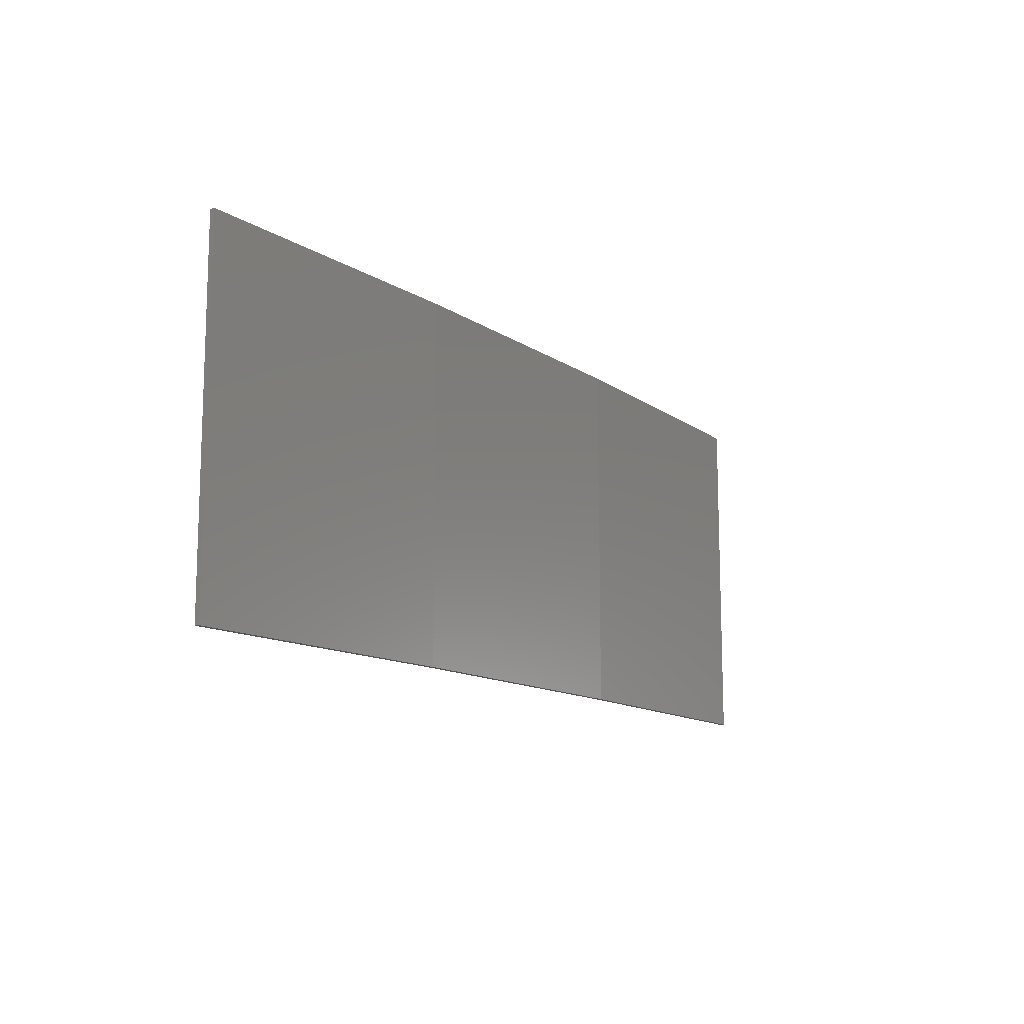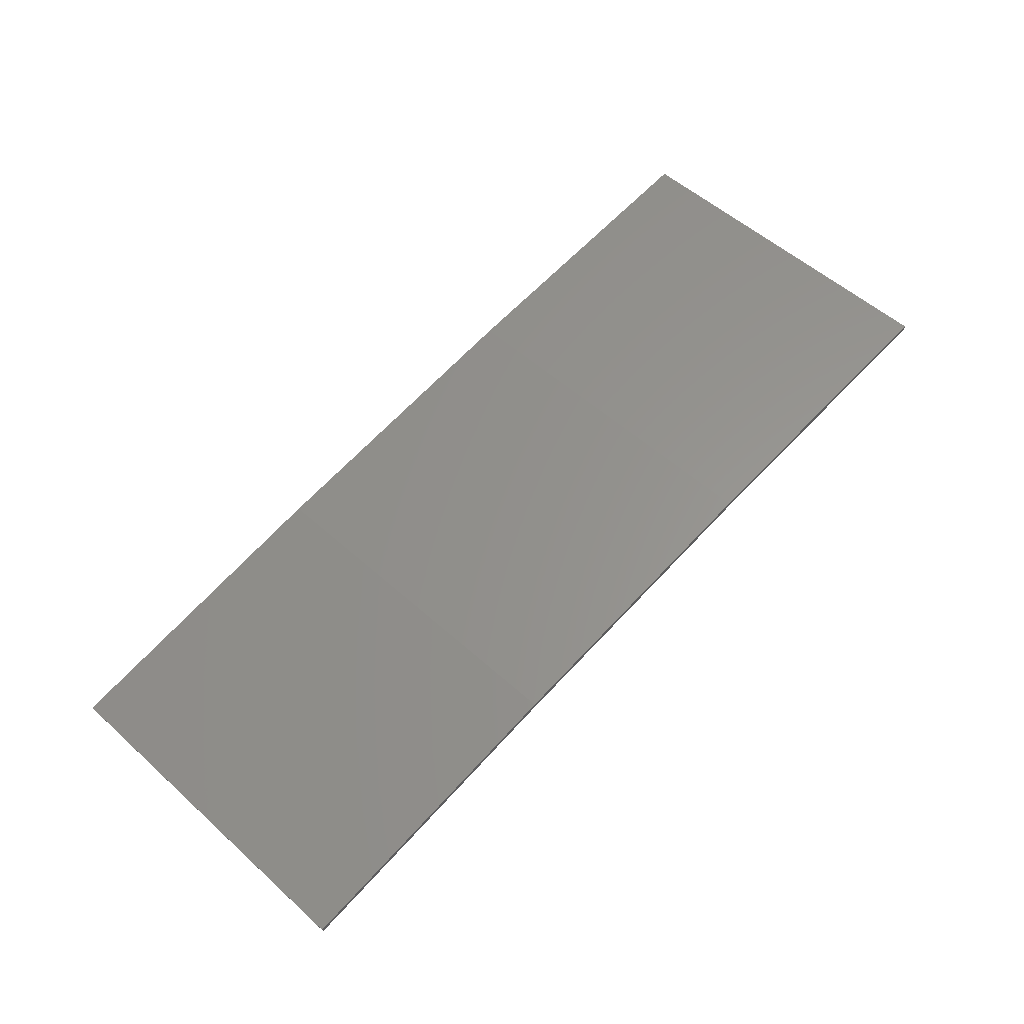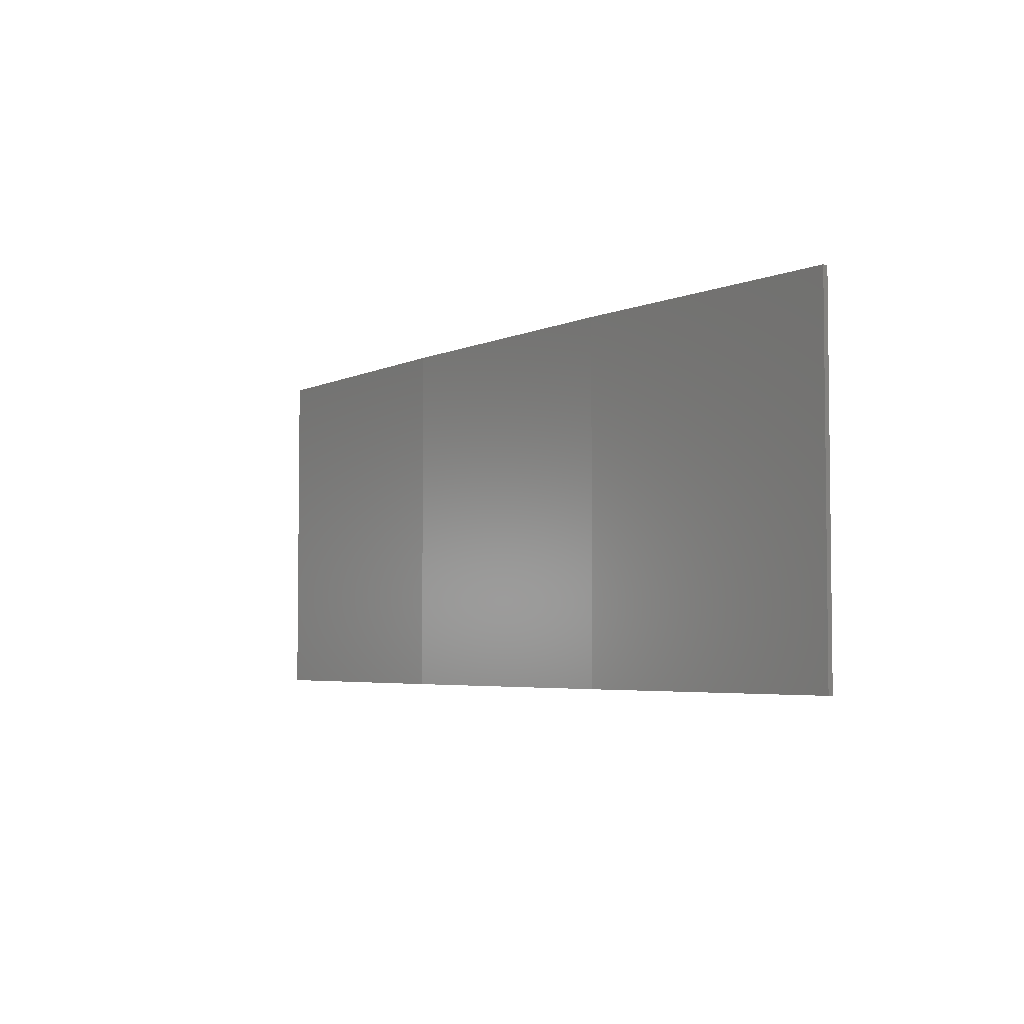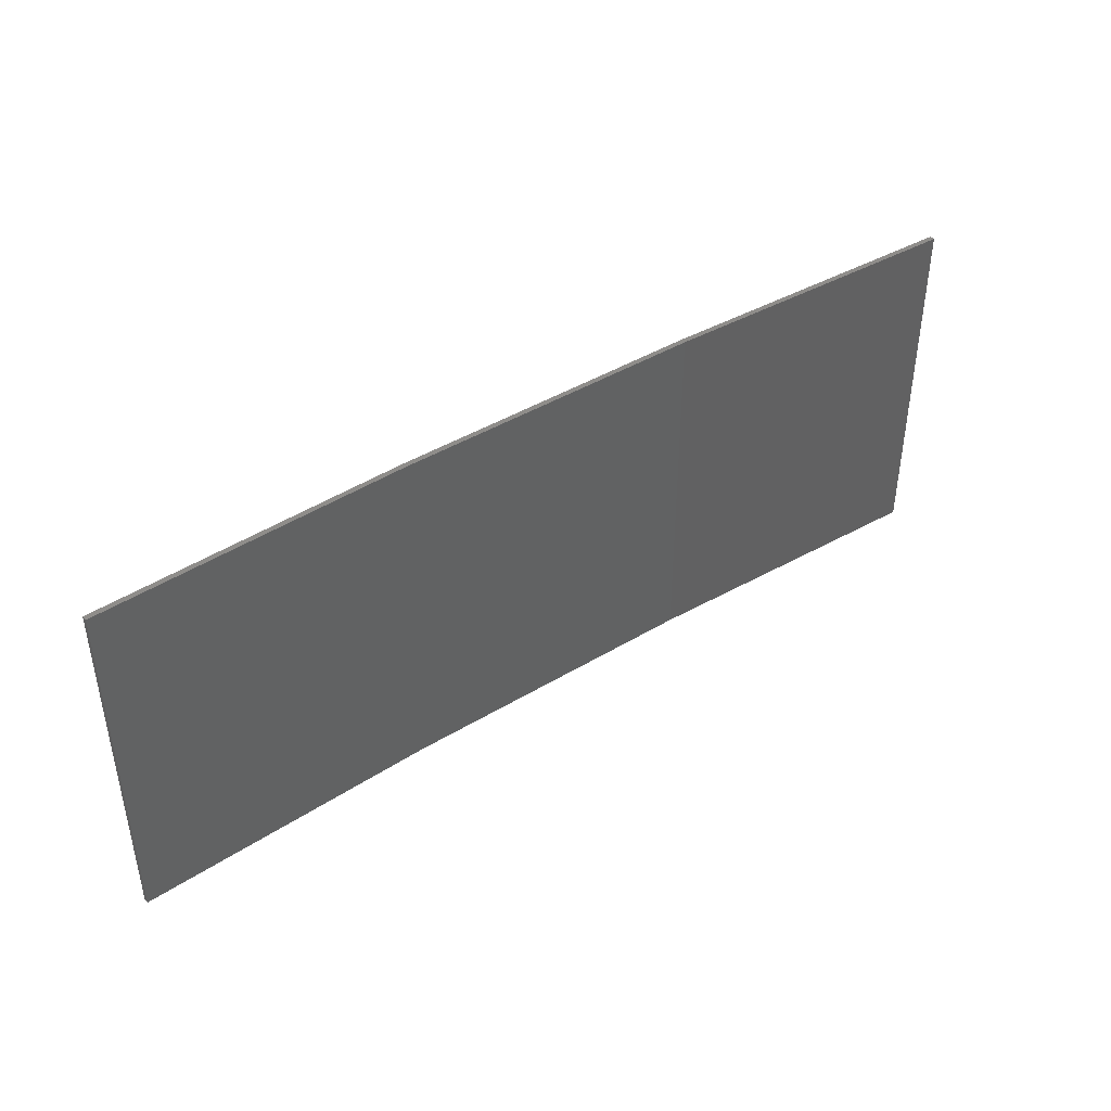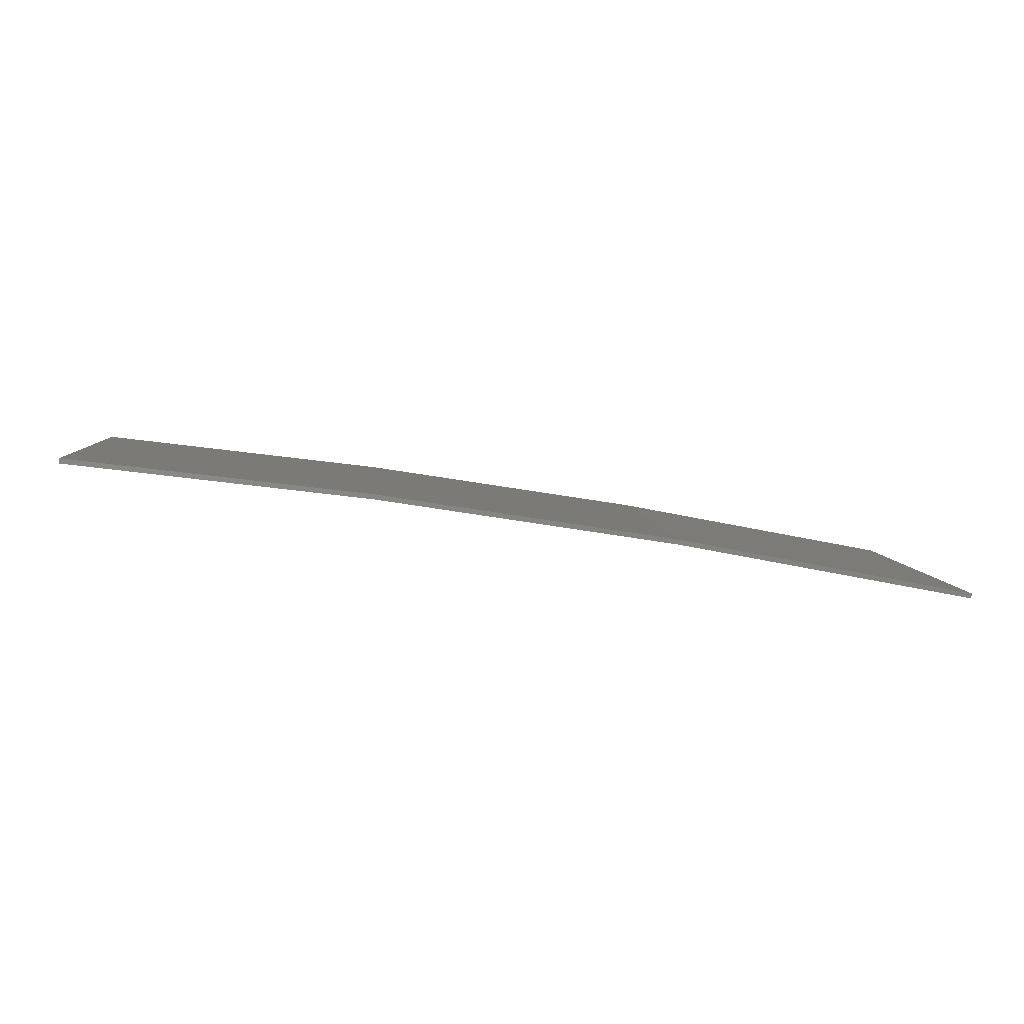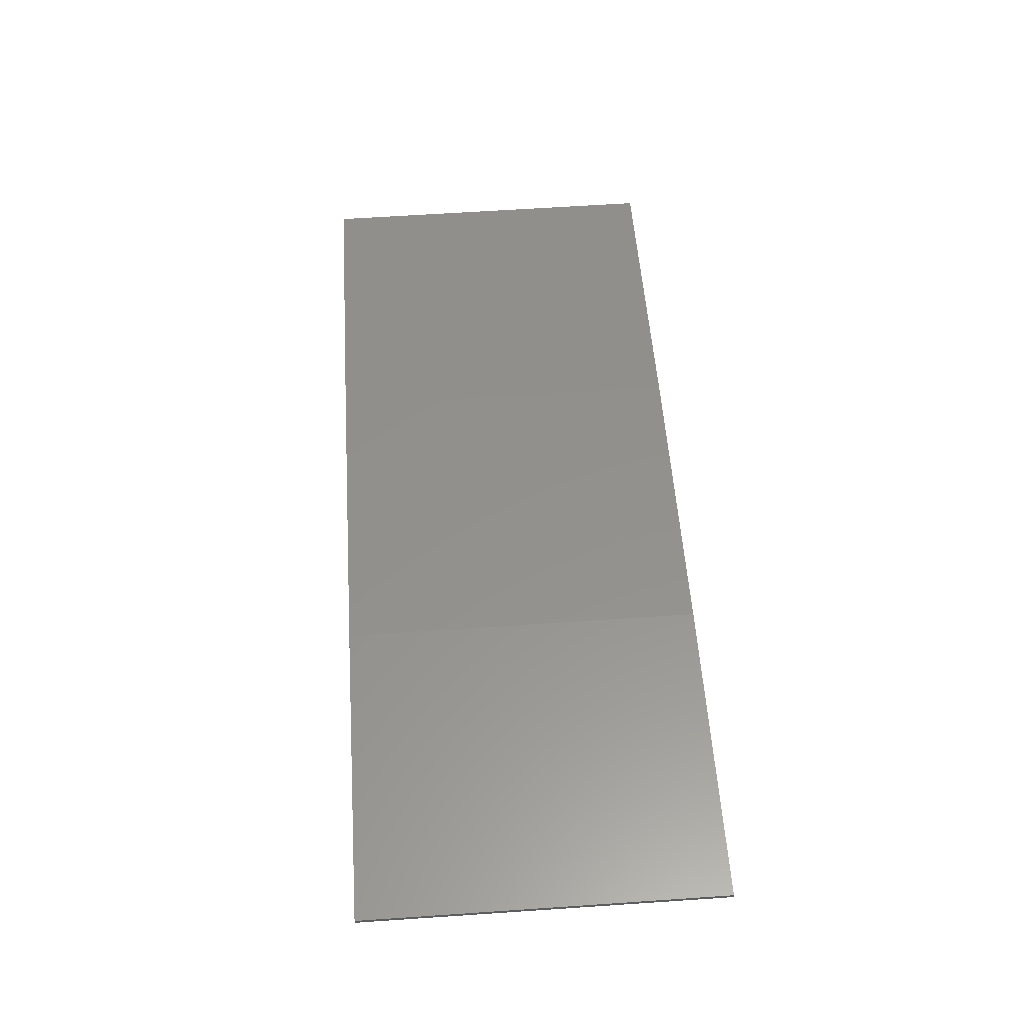
<metadata>
{"format":"stl","ext":"stl","renderer":"f3d","projection":"perspective","resolution":1024,"background":"white","views":[{"elev":-12.5,"azim":132.5,"up":"+Z"},{"elev":54.1,"azim":-46.3,"up":"+Y"},{"elev":-4.2,"azim":-115.6,"up":"+Z"},{"elev":42.3,"azim":-27.0,"up":"+Z"},{"elev":5.8,"azim":175.2,"up":"+Y"},{"elev":63.4,"azim":86.1,"up":"+Y"}]}
</metadata>
<code>
# stl→obj: 16 verts, 28 faces
v -9.877 3.851 -381.8
v -9.877 3.851 -385.4
v -12.92 3.477 -385.4
v -12.92 3.477 -381.8
v -15.95 2.999 -385.4
v -15.95 2.999 -381.8
v -18.96 2.419 -385.4
v -18.96 2.419 -381.8
v -18.95 2.37 -381.8
v -18.95 2.37 -385.4
v -9.872 3.801 -385.4
v -9.872 3.801 -381.8
v -12.91 3.427 -385.4
v -12.91 3.427 -381.8
v -15.94 2.95 -385.4
v -15.94 2.95 -381.8
f 1 2 3
f 4 3 5
f 4 1 3
f 6 5 7
f 6 4 5
f 8 6 7
f 9 8 7
f 9 7 10
f 11 12 13
f 13 14 15
f 12 14 13
f 15 16 10
f 14 16 15
f 16 9 10
f 1 12 11
f 1 11 2
f 9 16 8
f 16 6 8
f 16 14 6
f 14 4 6
f 14 12 4
f 12 1 4
f 15 10 7
f 5 15 7
f 13 15 5
f 3 13 5
f 11 13 3
f 2 11 3

</code>
